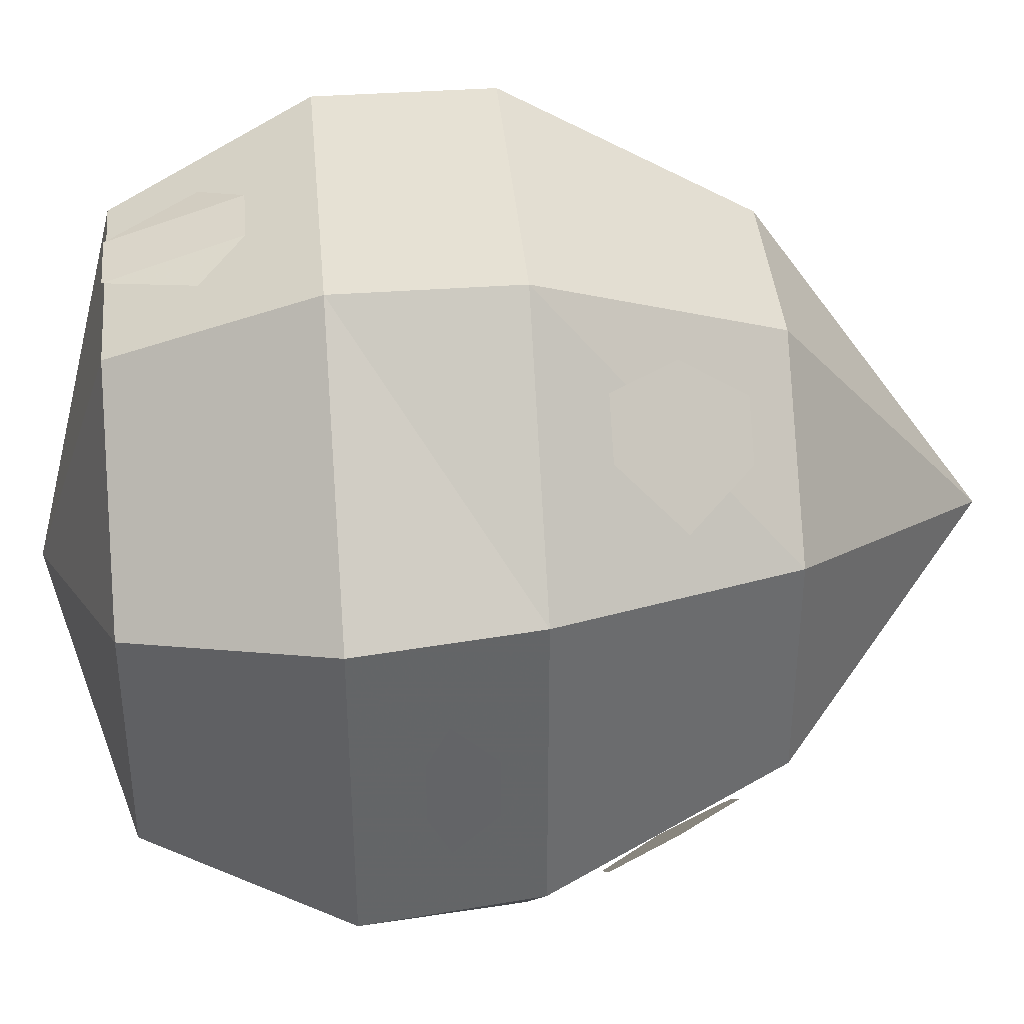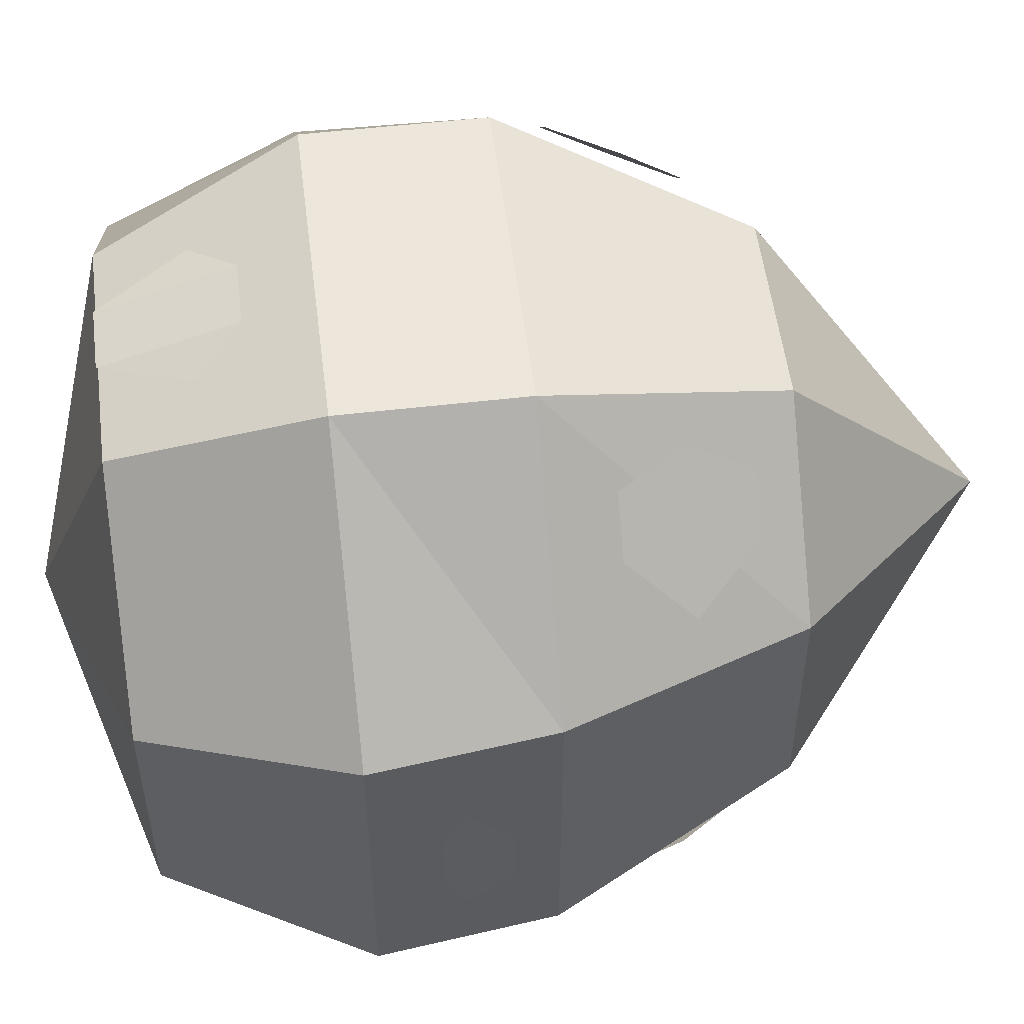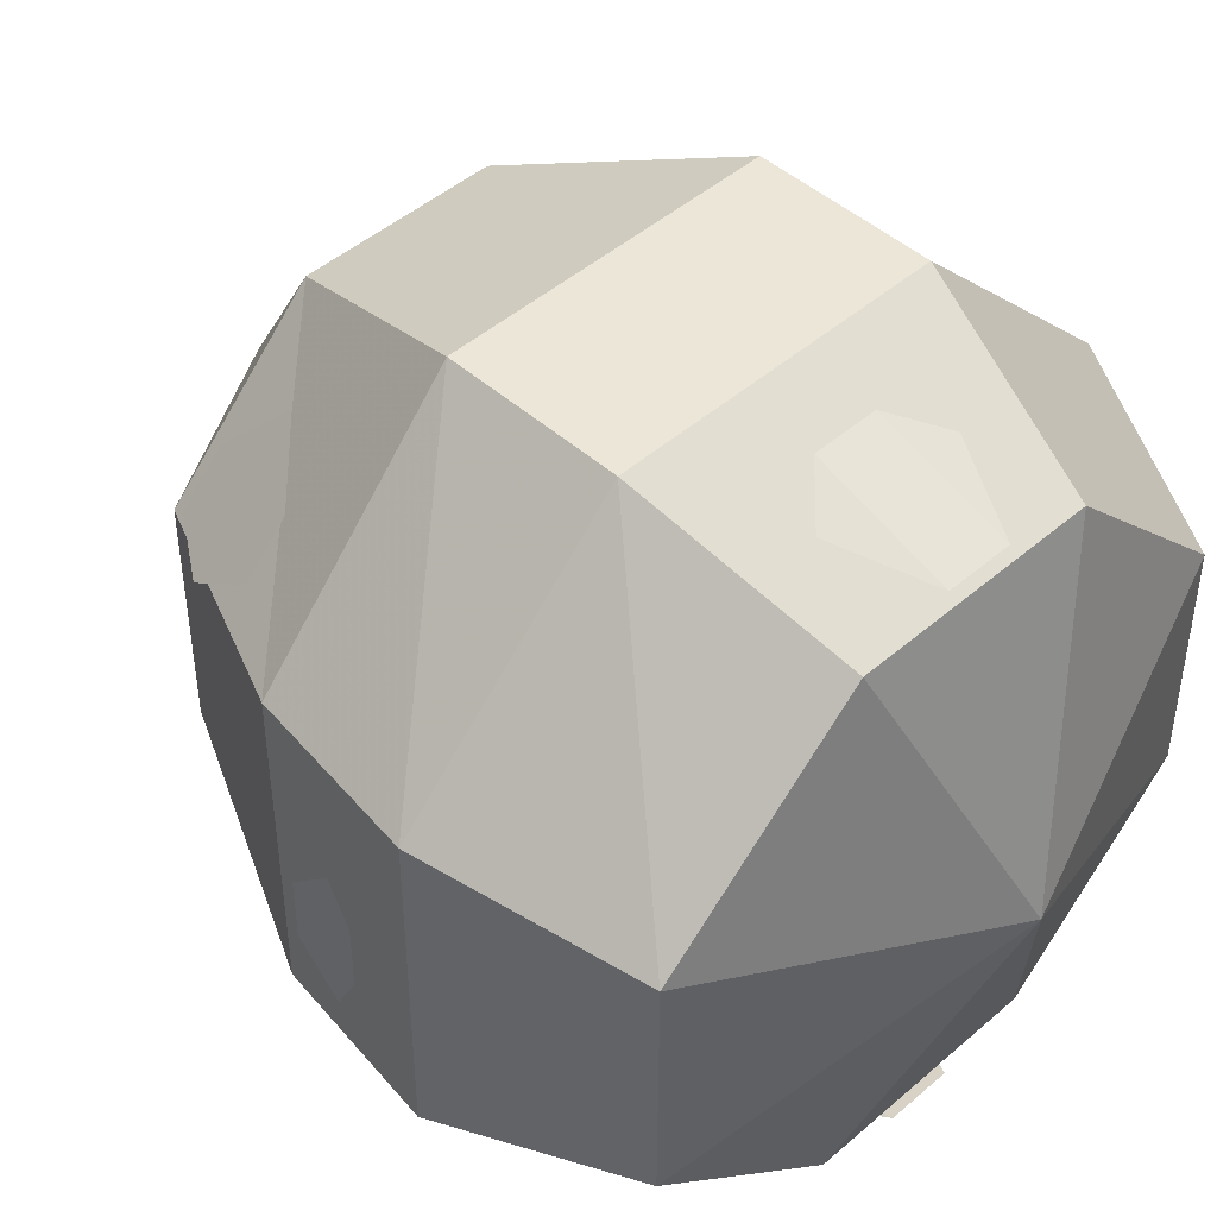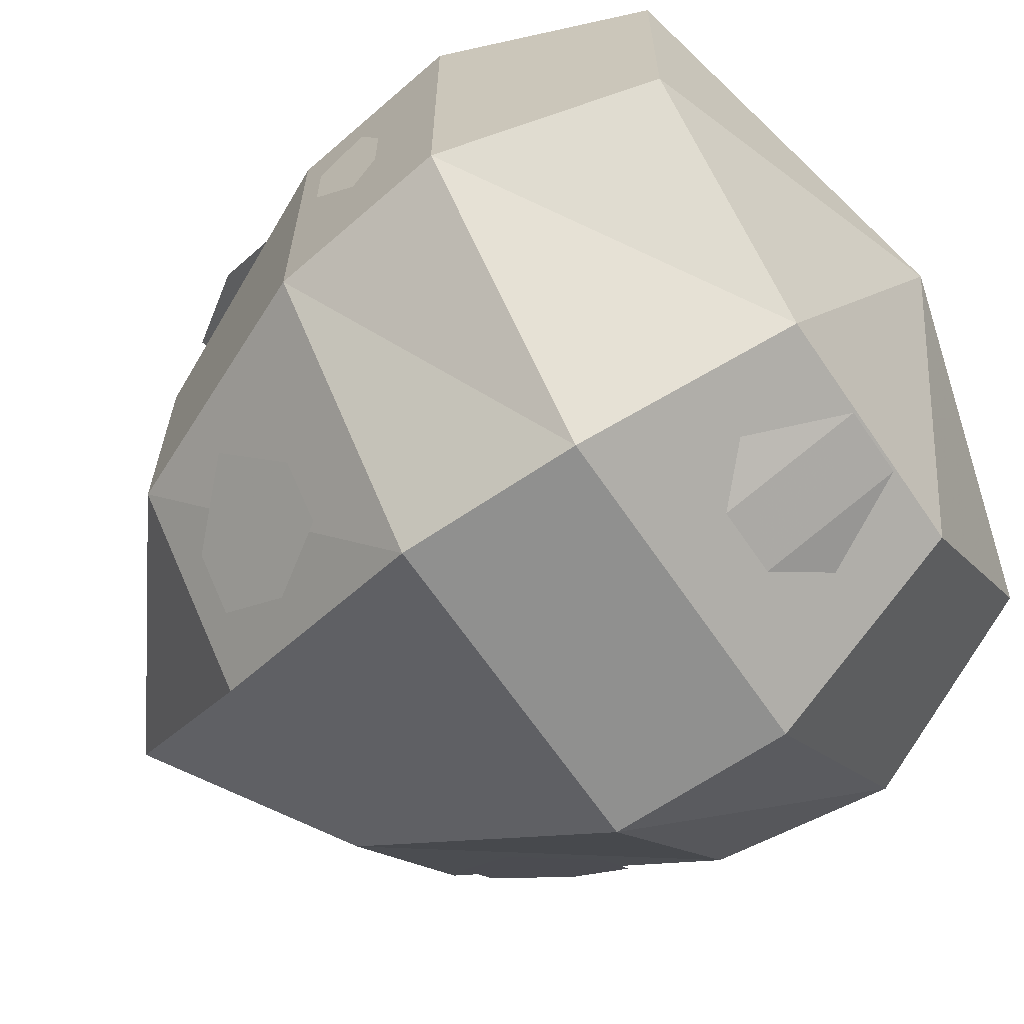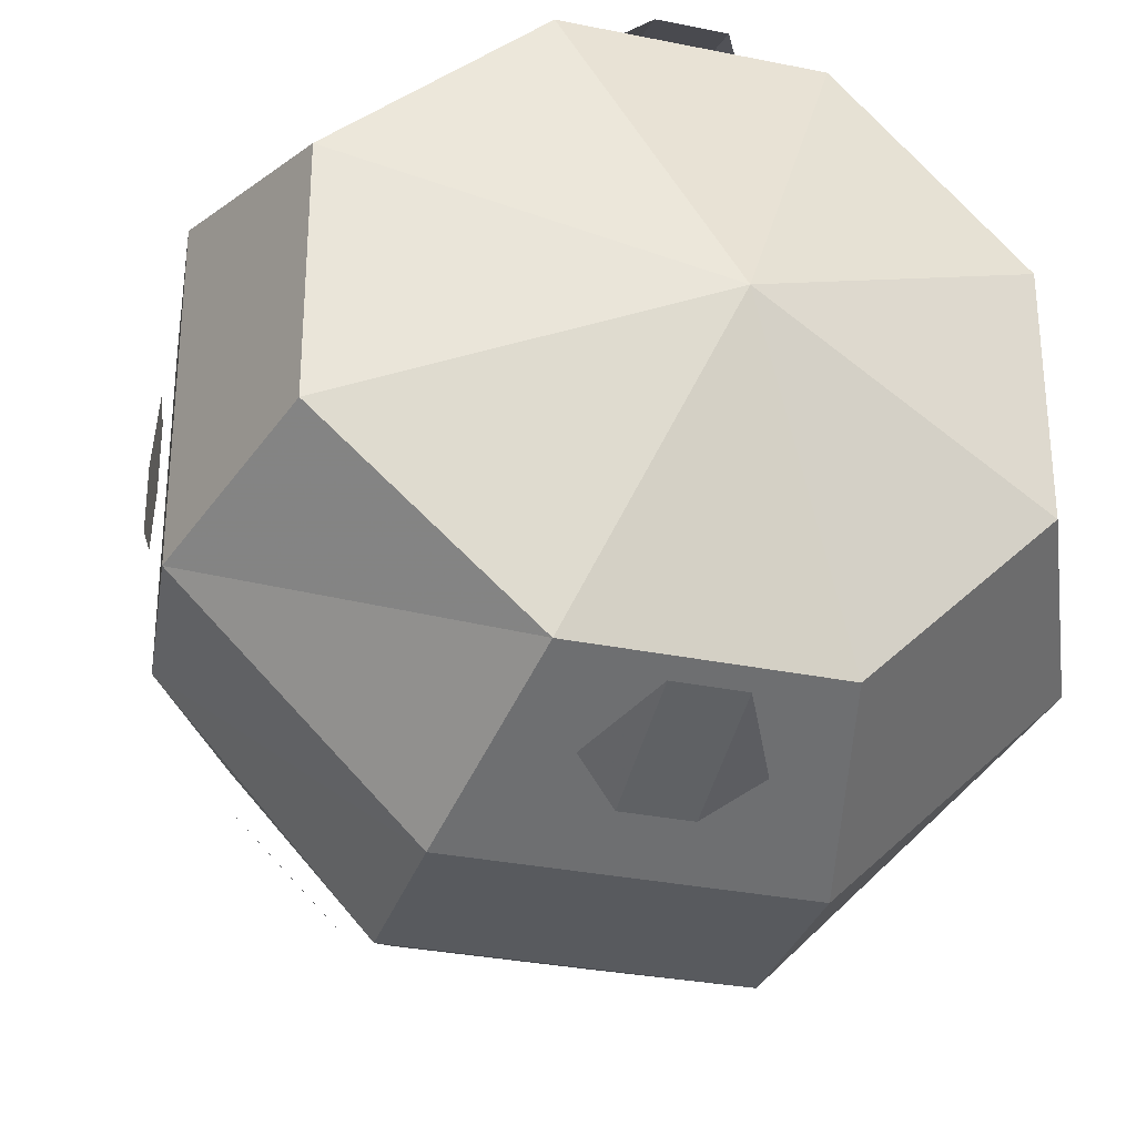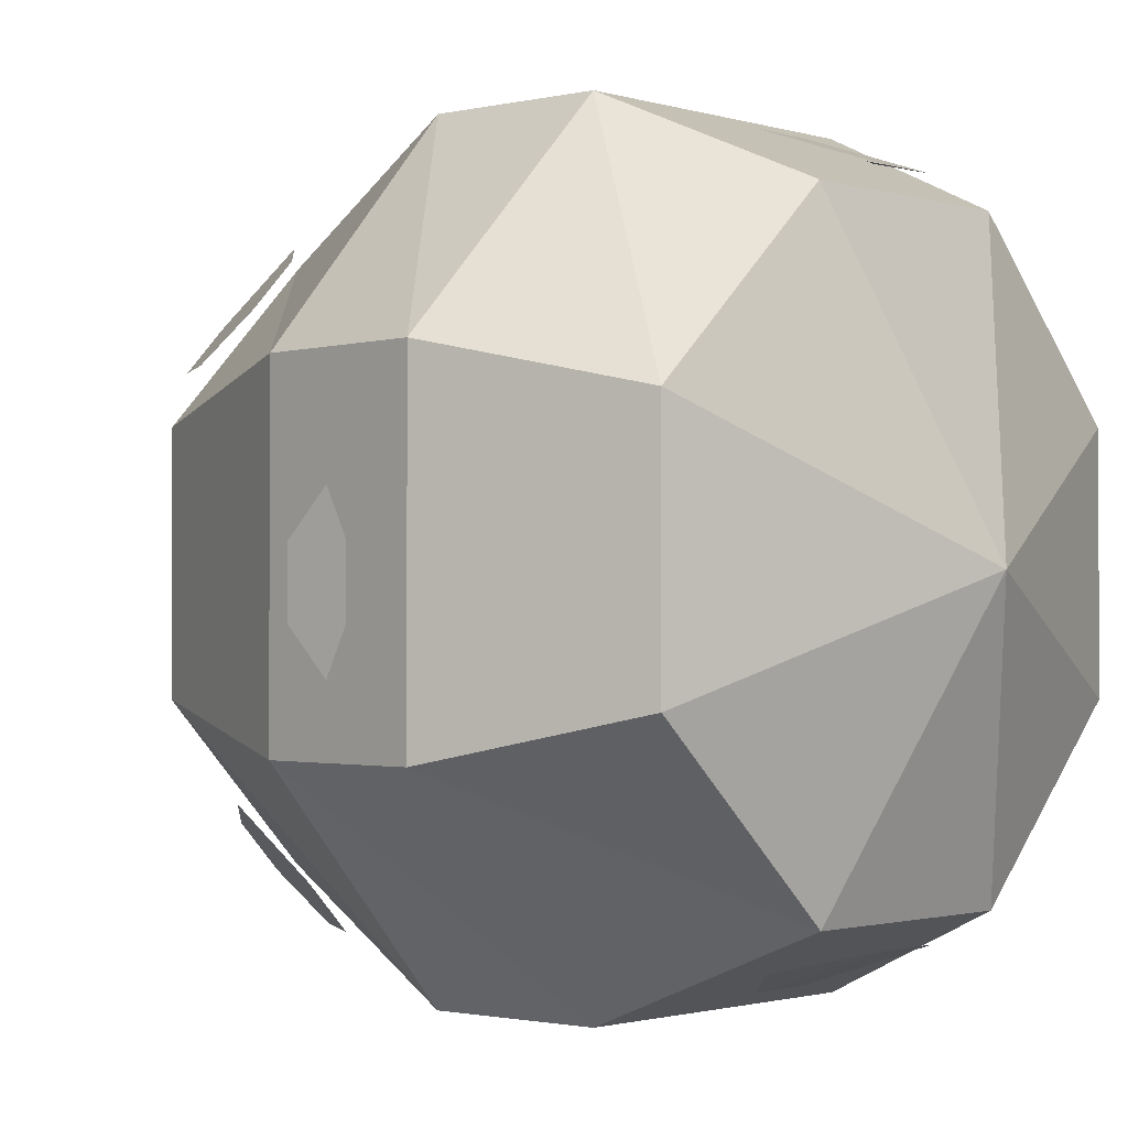
<metadata>
{"format":"obj","ext":"obj","renderer":"f3d","projection":"perspective","resolution":1024,"background":"white","views":[{"elev":39.1,"azim":-95.1,"up":"+Z"},{"elev":53.4,"azim":-97.1,"up":"+Z"},{"elev":46.2,"azim":135.3,"up":"+Z"},{"elev":-65.6,"azim":124.2,"up":"+Z"},{"elev":-31.1,"azim":163.7,"up":"+Z"},{"elev":-1.3,"azim":131.1,"up":"+Z"}]}
</metadata>
<code>
v -0.03125 -0.25 0.1016
v -0.08594 -0.25 0.04688
v 0 -0.3281 0
v 0.03906 -0.25 0.1016
v 0.0625 -0.1641 0.1406
v -0.05469 -0.1641 0.1406
v -0.125 -0.1641 0.0625
v -0.08594 -0.25 -0.03906
v -0.03125 -0.25 -0.09375
v 0.03906 -0.25 -0.09375
v 0.09375 -0.25 -0.03906
v 0.09375 -0.25 0.04688
v 0.1328 -0.1641 0.0625
v 0.1406 -0.1016 0.0625
v 0.0625 -0.1016 0.1406
v -0.05469 -0.1016 0.1406
v -0.1328 -0.1016 0.0625
v -0.125 -0.1641 -0.05469
v -0.05469 -0.1641 -0.1328
v 0.0625 -0.1641 -0.1328
v 0.1328 -0.1641 -0.05469
v 0.1406 -0.1016 -0.05469
v 0.1172 -0.03125 -0.03906
v 0.1172 -0.03125 0.04688
v 0.04688 -0.03125 0.1094
v -0.03906 -0.03125 0.1094
v -0.1016 -0.03125 0.04688
v -0.1328 -0.1016 -0.05469
v -0.05469 -0.1016 -0.1328
v 0.0625 -0.1016 -0.1328
v 0.04688 -0.03125 -0.1016
v 0 0 0
v -0.1016 -0.03125 -0.03906
v -0.03906 -0.03125 -0.1016
v 0.08594 -0.2344 0.07812
v 0.1016 -0.2344 0.0625
v 0.1172 -0.1875 0.07812
v 0.1016 -0.1875 0.09375
v 0.07812 -0.2109 0.1016
v 0.1172 -0.2109 0.0625
v 0.1406 -0.1484 0.007812
v 0.1406 -0.1484 -0.01562
v 0.1406 -0.125 -0.01562
v 0.1406 -0.125 0.007812
v 0.1406 -0.1328 0.02344
v 0.1406 -0.1328 -0.03125
v 0.07812 -0.2344 -0.07812
v 0.0625 -0.2344 -0.09375
v 0.07812 -0.1875 -0.1094
v 0.09375 -0.1875 -0.09375
v 0.1016 -0.2109 -0.07031
v 0.0625 -0.2109 -0.1094
v -0.1328 -0.1484 -0.007812
v -0.1328 -0.1484 0.01562
v -0.1328 -0.125 0.01562
v -0.1328 -0.125 -0.007812
v -0.1328 -0.1328 -0.02344
v -0.1328 -0.1328 0.03125
v -0.07031 -0.2344 0.07812
v -0.05469 -0.2344 0.09375
v -0.07031 -0.1875 0.1094
v -0.08594 -0.1875 0.09375
v -0.09375 -0.2109 0.07031
v -0.05469 -0.2109 0.1094
v -0.07031 -0.2344 -0.07031
v -0.08594 -0.2344 -0.05469
v -0.1016 -0.1875 -0.07031
v -0.08594 -0.1875 -0.08594
v -0.0625 -0.2109 -0.09375
v -0.1016 -0.2109 -0.05469
v -0.007812 -0.07812 0.1328
v 0.01562 -0.07812 0.1328
v 0.01562 -0.03125 0.1172
v -0.007812 -0.03125 0.1172
v -0.02344 -0.0625 0.125
v 0.03125 -0.0625 0.125
v 0.01562 -0.07812 -0.125
v -0.007812 -0.07812 -0.125
v -0.007812 -0.03125 -0.1094
v 0.01562 -0.03125 -0.1094
v 0.03125 -0.0625 -0.1172
v -0.02344 -0.0625 -0.1172
f 1 2 3
f 1 3 4
f 1 4 5
f 1 5 6
f 1 6 2
f 2 6 7
f 2 7 8
f 2 8 3
f 3 8 9
f 3 9 10
f 3 10 11
f 3 11 12
f 3 12 4
f 4 12 13
f 4 13 5
f 5 13 14
f 5 14 15
f 5 15 6
f 6 15 16
f 6 16 7
f 7 16 17
f 7 17 18
f 7 18 8
f 8 18 9
f 9 18 19
f 9 19 10
f 10 19 20
f 10 20 11
f 11 20 21
f 11 21 12
f 12 21 13
f 13 21 22
f 13 22 14
f 17 28 18
f 18 28 19
f 19 28 29
f 19 29 20
f 20 29 30
f 20 30 21
f 21 30 22
f 14 22 23
f 14 23 24
f 14 24 15
f 15 24 25
f 15 25 16
f 16 25 26
f 16 26 17
f 17 26 27
f 17 27 28
f 22 30 31
f 22 31 23
f 27 33 28
f 28 33 29
f 29 33 34
f 29 34 30
f 30 34 31
f 23 31 32
f 23 32 24
f 24 32 25
f 25 32 26
f 26 32 27
f 27 32 33
f 31 34 32
f 32 34 33
f 35 36 37
f 35 37 38
f 35 38 39
f 36 40 37
f 41 42 43
f 41 43 44
f 41 44 45
f 42 46 43
f 47 48 49
f 47 49 50
f 47 50 51
f 48 52 49
f 53 54 55
f 53 55 56
f 53 56 57
f 54 58 55
f 59 60 61
f 59 61 62
f 59 62 63
f 60 64 61
f 65 66 67
f 65 67 68
f 65 68 69
f 66 70 67
f 71 72 73
f 71 73 74
f 71 74 75
f 72 76 73
f 77 78 79
f 77 79 80
f 77 80 81
f 78 82 79

</code>
